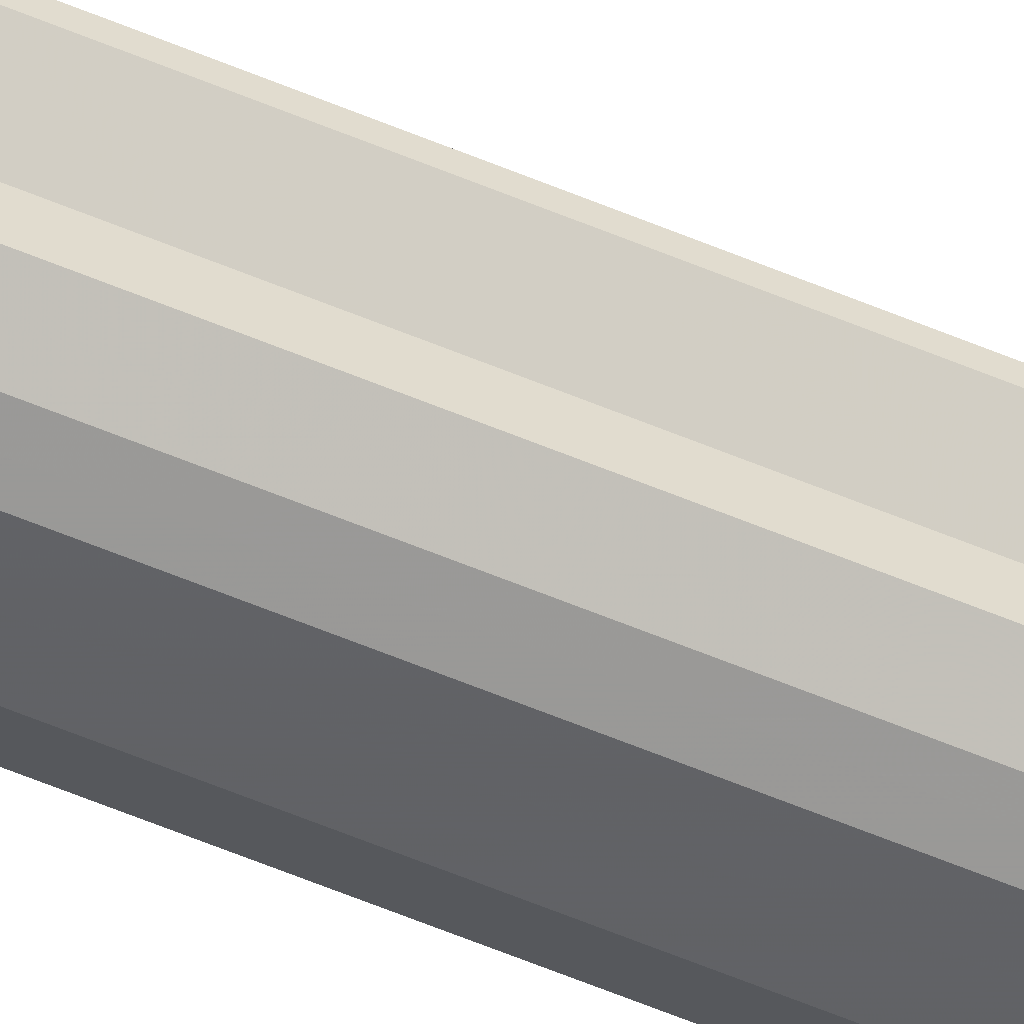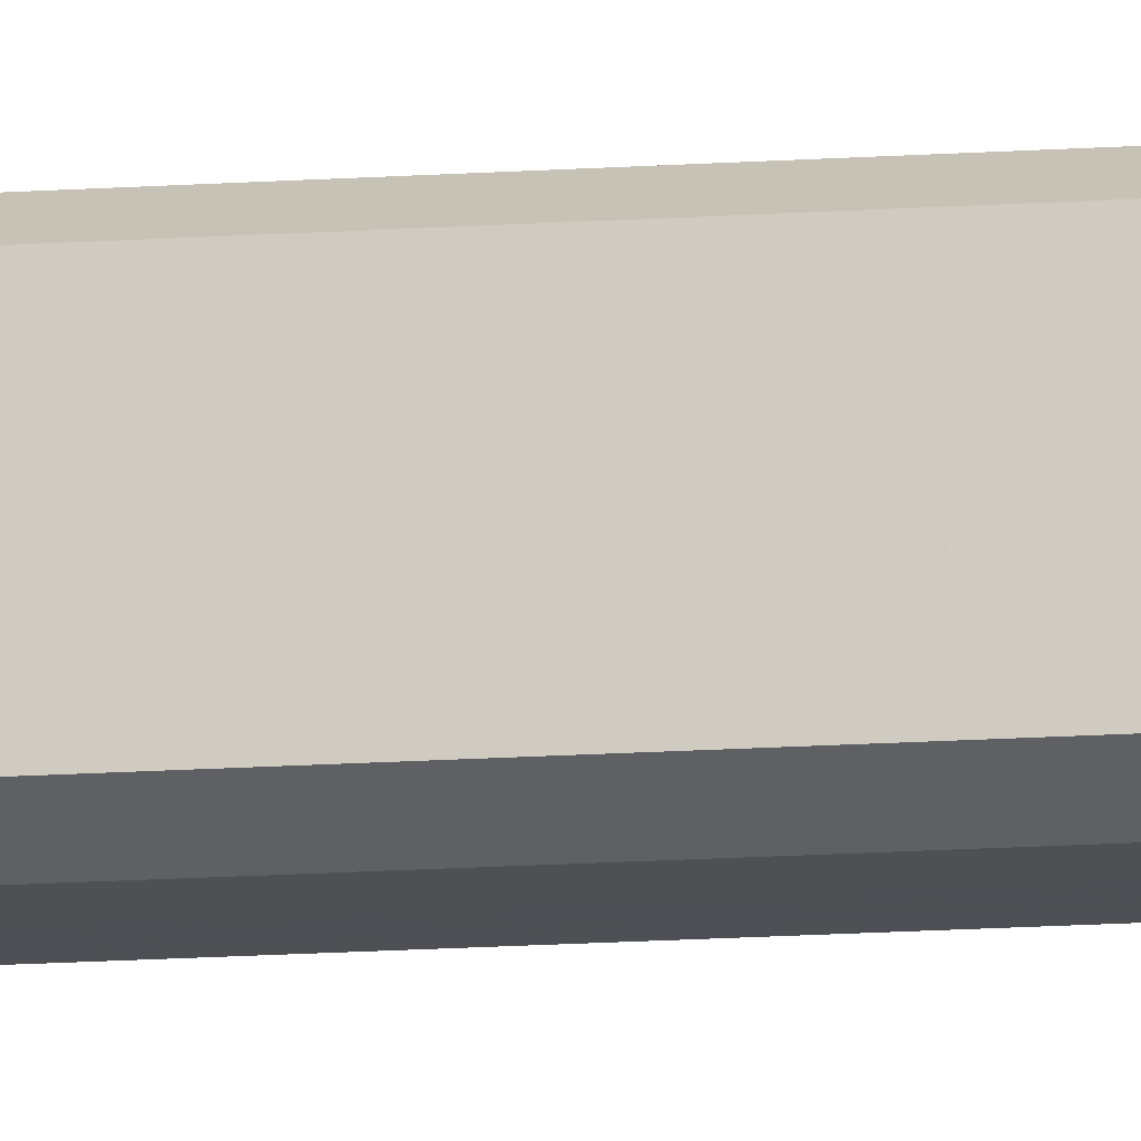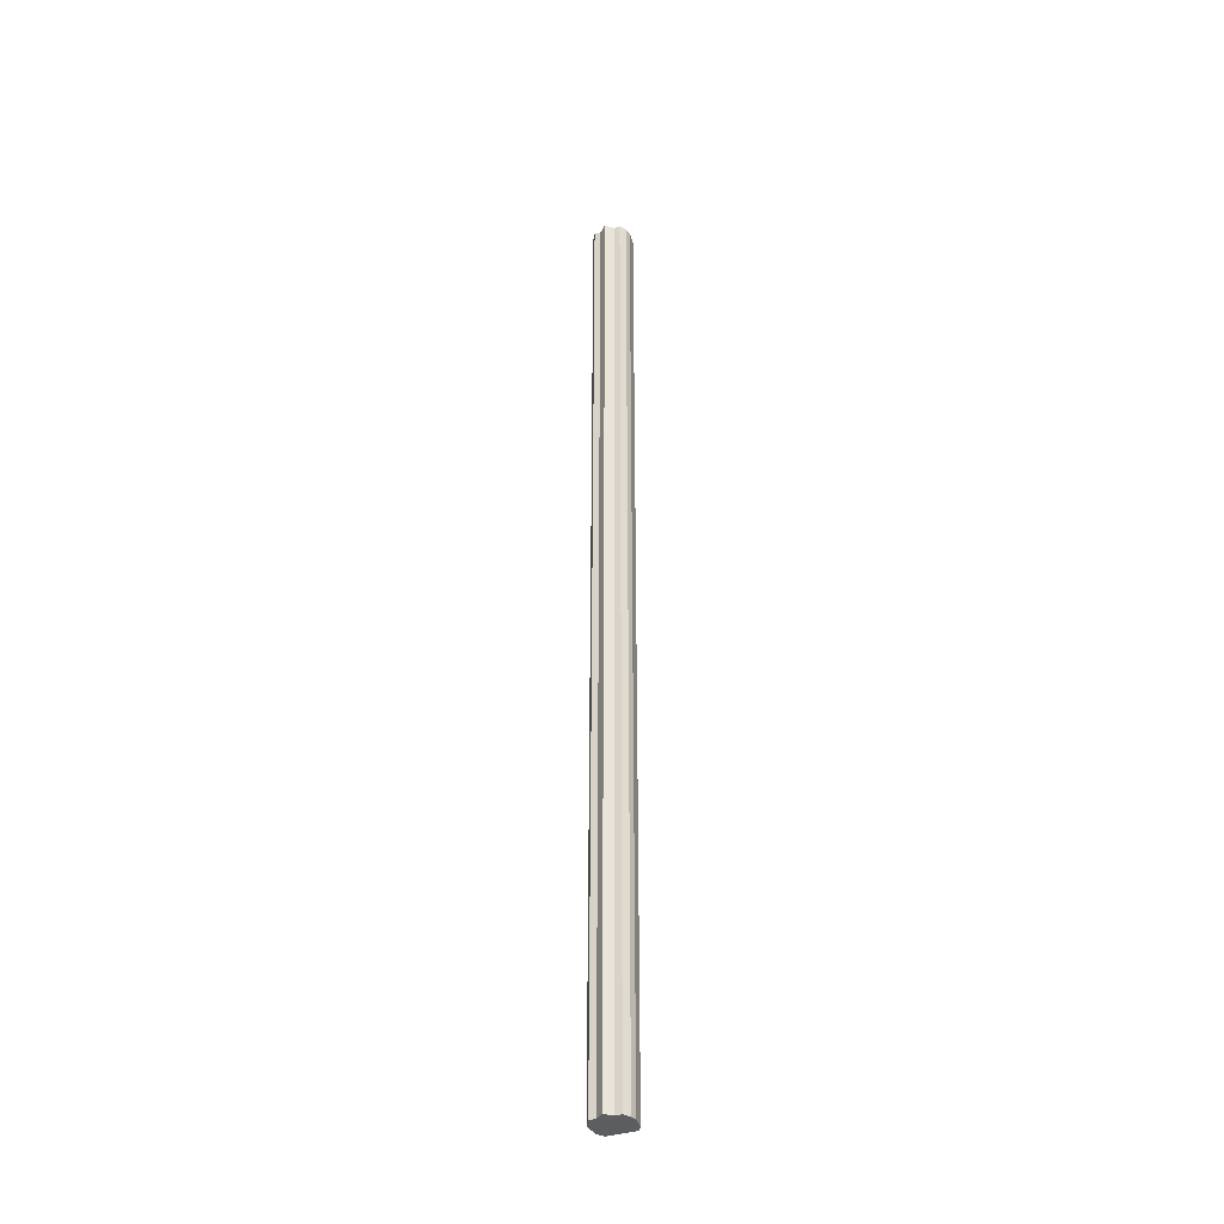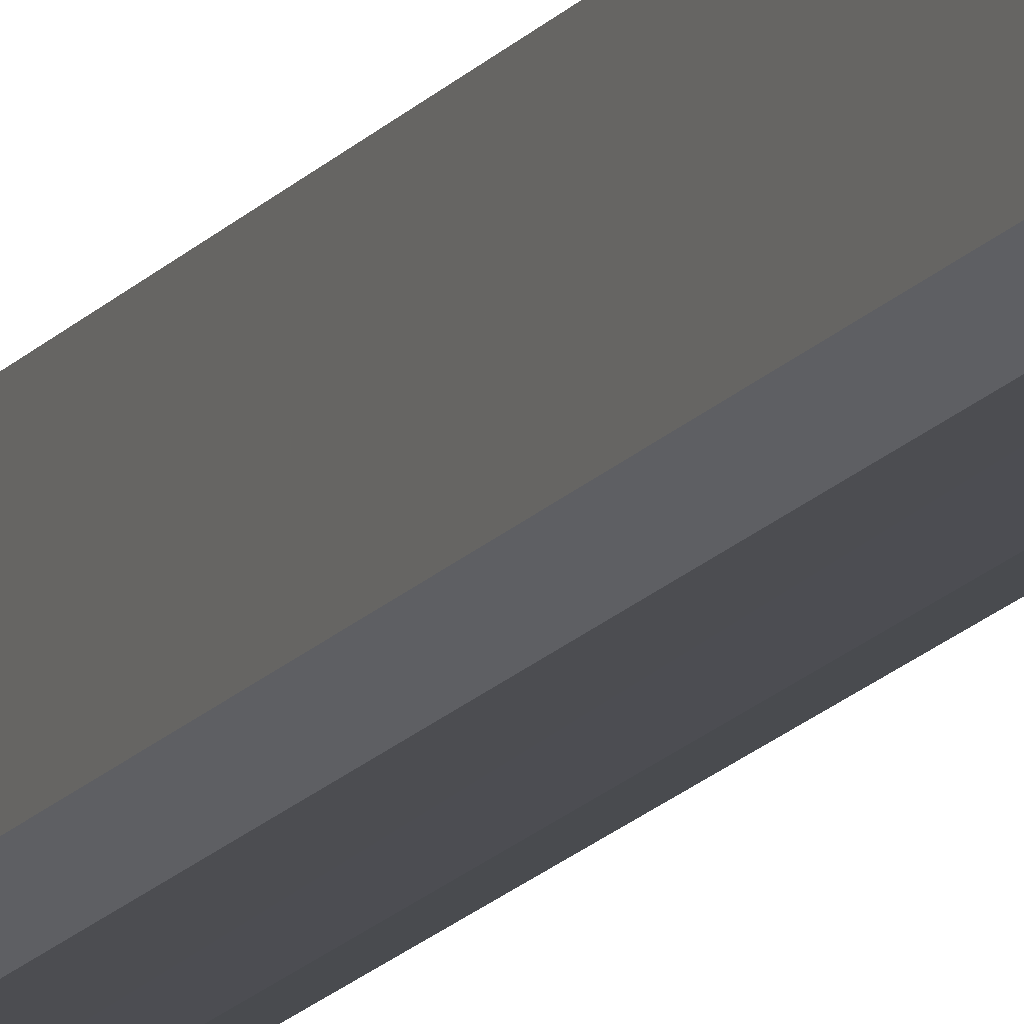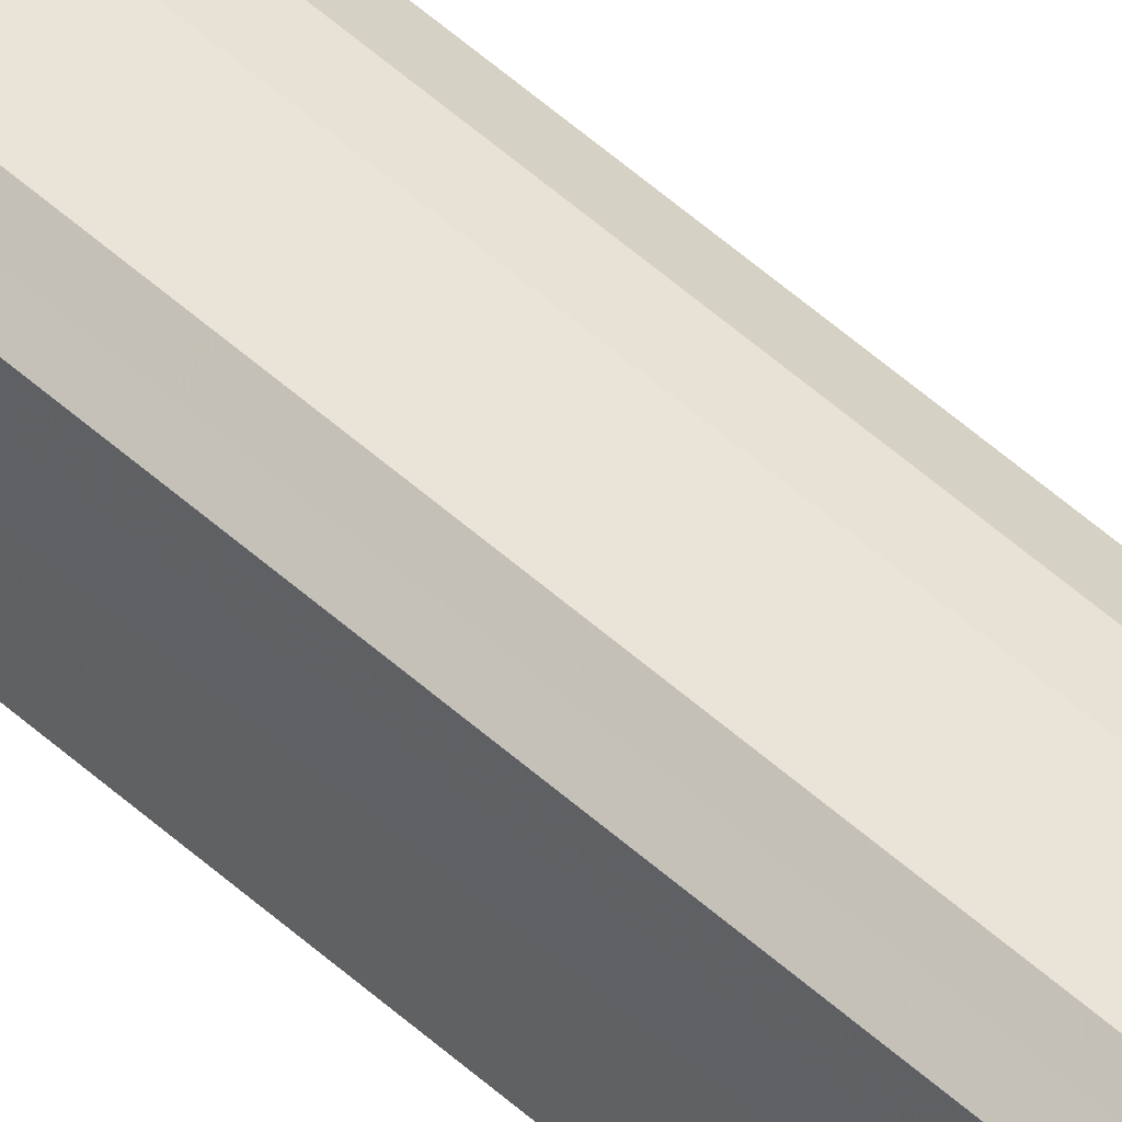
<metadata>
{"format":"obj","ext":"obj","renderer":"f3d","projection":"perspective","resolution":1024,"background":"white","views":[{"elev":-56.7,"azim":-114.0,"up":"+Z"},{"elev":-12.1,"azim":100.5,"up":"+Z"},{"elev":-37.4,"azim":-67.8,"up":"+Y"},{"elev":-13.6,"azim":158.7,"up":"+Z"},{"elev":48.8,"azim":135.8,"up":"+Z"}]}
</metadata>
<code>
o 4677
v 2198 1862 3.734
v 2198 1862 3.723
v 2198 1864 3.734
v 2198 1862 3.713
v 2198 1864 3.723
v 2198 1862 3.746
v 2198 1864 3.746
v 2198 1862 3.706
v 2198 1864 3.713
v 2198 1862 3.755
v 2198 1864 3.755
v 2198 1862 3.704
v 2198 1864 3.706
v 2198 1862 3.762
v 2198 1864 3.762
v 2198 1862 3.706
v 2198 1864 3.704
v 2198 1862 3.764
v 2198 1864 3.764
v 2198 1862 3.713
v 2198 1864 3.706
v 2198 1862 3.762
v 2198 1864 3.762
v 2198 1862 3.723
v 2198 1864 3.713
v 2198 1862 3.734
v 2198 1864 3.723
v 2198 1862 3.755
v 2198 1864 3.755
v 2198 1862 3.746
v 2198 1864 3.746
v 2198 1862 3.734
v 2198 1864 3.734
v 2198 1862 3.746
v 2198 1864 3.746
v 2198 1862 3.755
v 2198 1864 3.755
v 2198 1862 3.762
v 2198 1864 3.762
v 2198 1862 3.764
v 2198 1864 3.764
v 2198 1862 3.762
v 2198 1864 3.762
v 2198 1862 3.755
v 2198 1864 3.755
v 2198 1862 3.746
v 2198 1864 3.746
v 2198 1862 3.734
v 2198 1864 3.734
v 2198 1862 3.723
v 2198 1864 3.723
v 2198 1862 3.713
v 2198 1864 3.713
v 2198 1862 3.706
v 2198 1864 3.706
v 2198 1862 3.704
v 2198 1864 3.704
v 2198 1862 3.706
v 2198 1864 3.706
v 2198 1862 3.713
v 2198 1864 3.713
v 2198 1862 3.723
v 2198 1864 3.723
v 2198 1862 3.734
v 2198 1864 3.734
v 2198 1862 3.734
v 2198 1862 3.723
v 2198 1862 3.746
v 2198 1862 3.713
v 2198 1862 3.755
v 2198 1862 3.706
v 2198 1862 3.762
v 2198 1862 3.704
v 2198 1862 3.764
v 2198 1862 3.706
v 2198 1862 3.762
v 2198 1862 3.713
v 2198 1862 3.755
v 2198 1862 3.723
v 2198 1862 3.746
v 2198 1862 3.734
v 2198 1864 3.734
v 2198 1864 3.734
v 2198 1864 3.723
v 2198 1864 3.746
v 2198 1864 3.713
v 2198 1864 3.755
v 2198 1864 3.706
v 2198 1864 3.762
v 2198 1864 3.704
v 2198 1864 3.764
v 2198 1864 3.706
v 2198 1864 3.762
v 2198 1864 3.713
v 2198 1864 3.755
v 2198 1864 3.723
v 2198 1864 3.746
v 2198 1864 3.734
f 1 2 3
f 2 4 5
f 6 1 7
f 4 8 9
f 10 6 11
f 8 12 13
f 14 10 15
f 12 16 17
f 18 14 19
f 16 20 21
f 22 18 23
f 20 24 25
f 24 26 27
f 28 22 29
f 30 28 31
f 32 30 33
f 33 34 35
f 35 36 37
f 37 38 39
f 39 40 41
f 41 42 43
f 43 44 45
f 45 46 47
f 47 48 49
f 49 50 51
f 51 52 53
f 53 54 55
f 55 56 57
f 57 58 59
f 59 60 61
f 61 62 63
f 63 64 65
f 66 64 67
f 66 68 64
f 66 67 69
f 66 70 68
f 66 69 71
f 66 72 70
f 66 71 73
f 66 74 72
f 66 73 75
f 66 76 74
f 66 75 77
f 66 78 76
f 66 77 79
f 66 80 78
f 66 79 81
f 66 81 80
f 82 83 84
f 82 85 83
f 82 84 86
f 82 87 85
f 82 86 88
f 82 89 87
f 82 88 90
f 82 91 89
f 82 90 92
f 82 93 91
f 82 92 94
f 82 95 93
f 82 94 96
f 82 97 95
f 82 96 98
f 82 98 97

</code>
